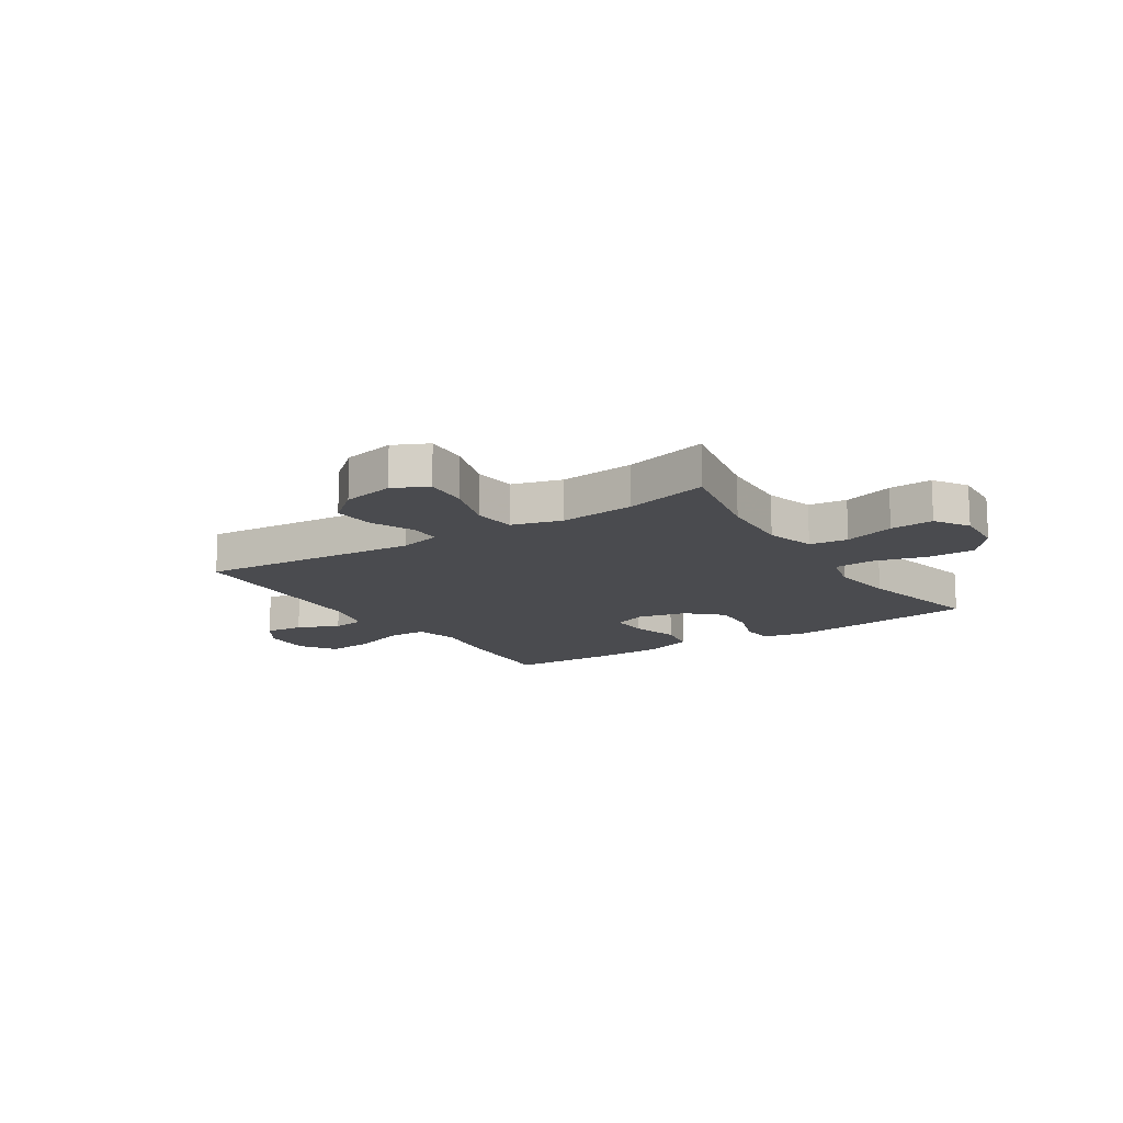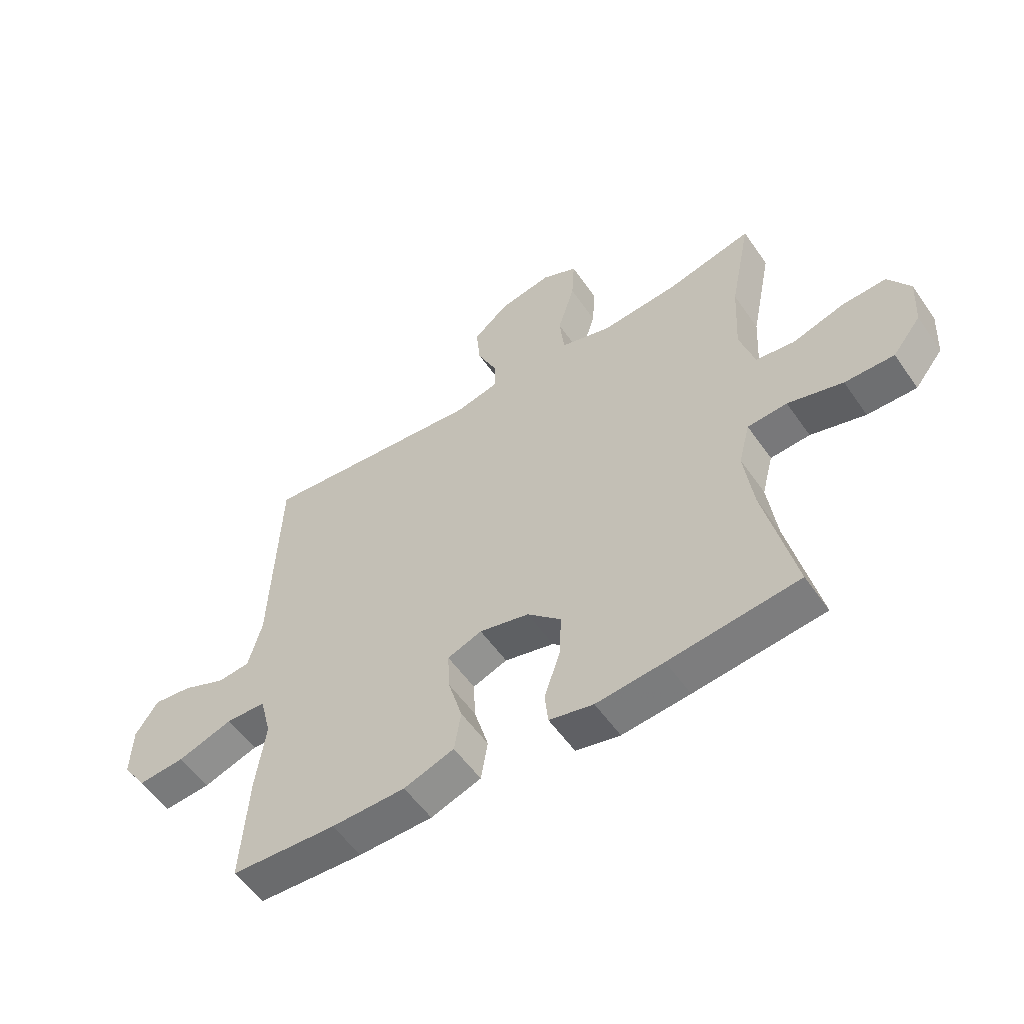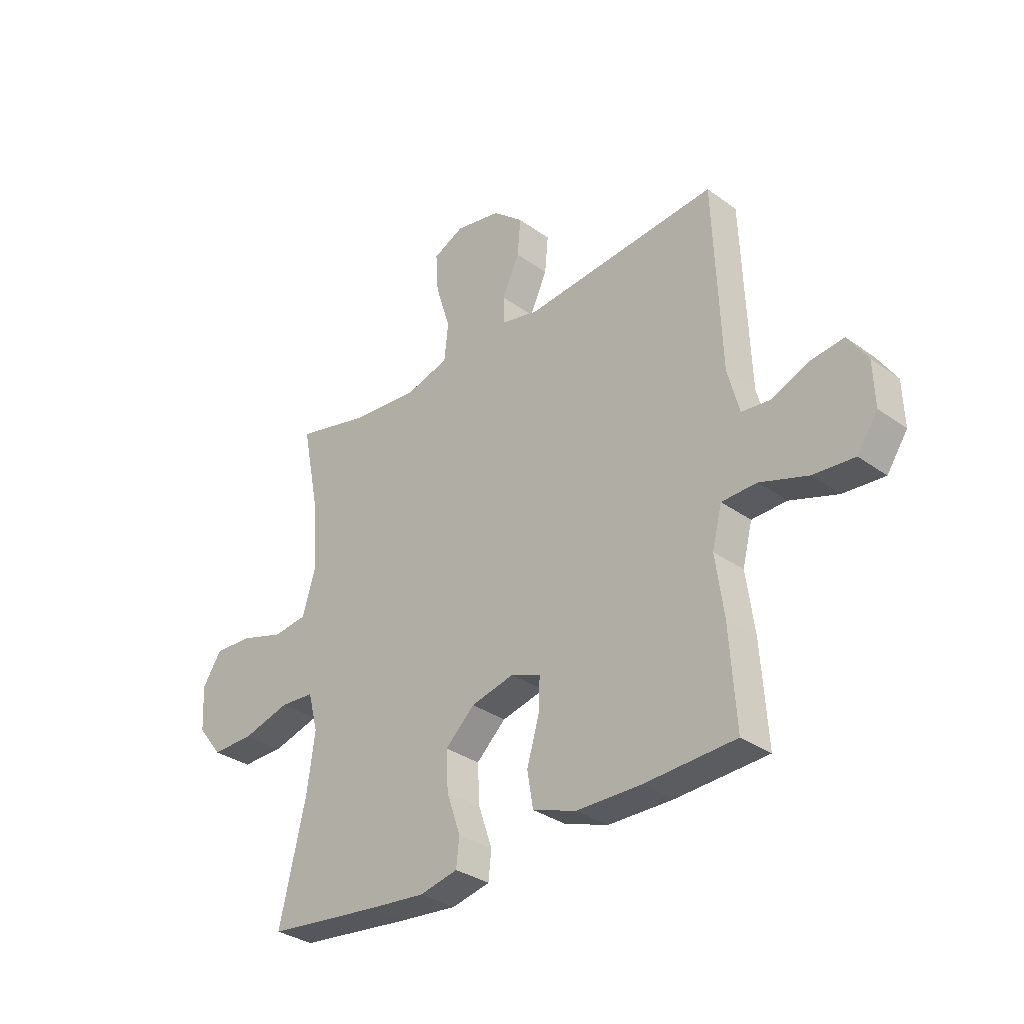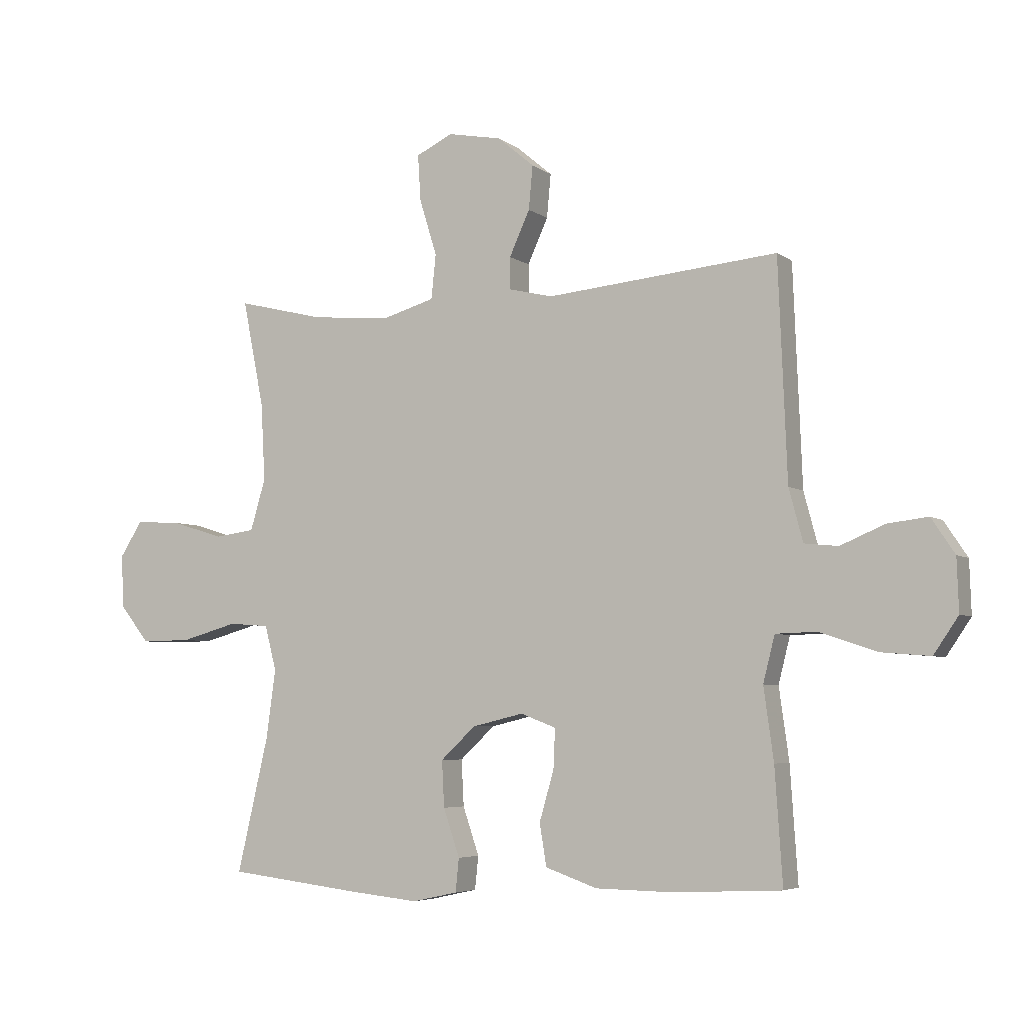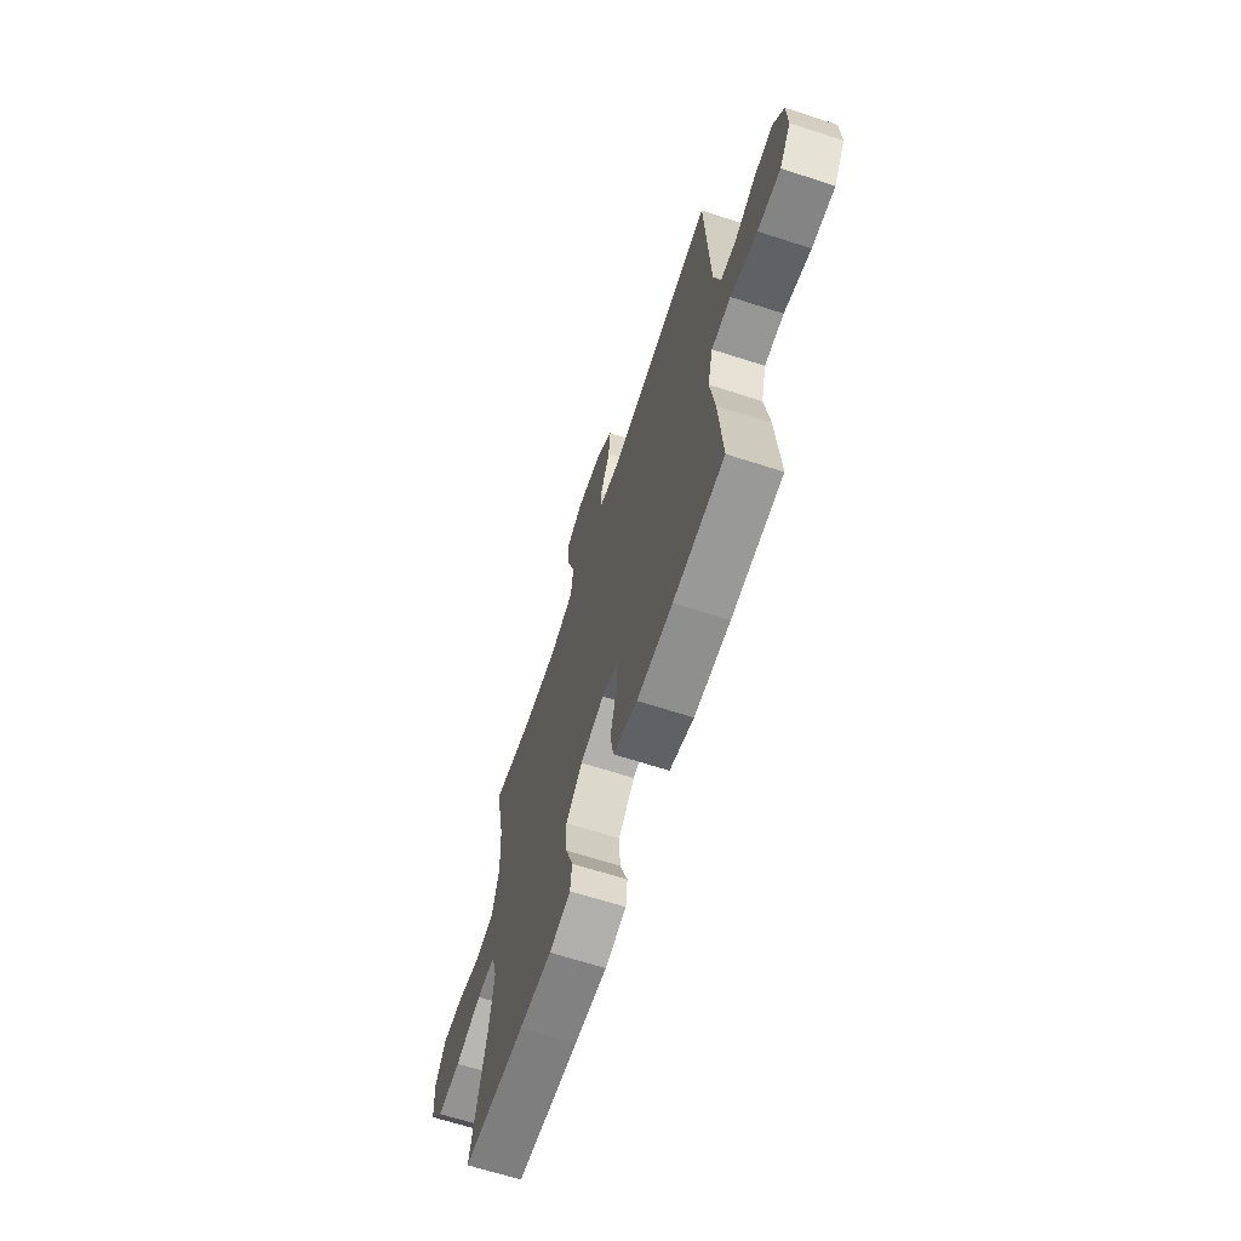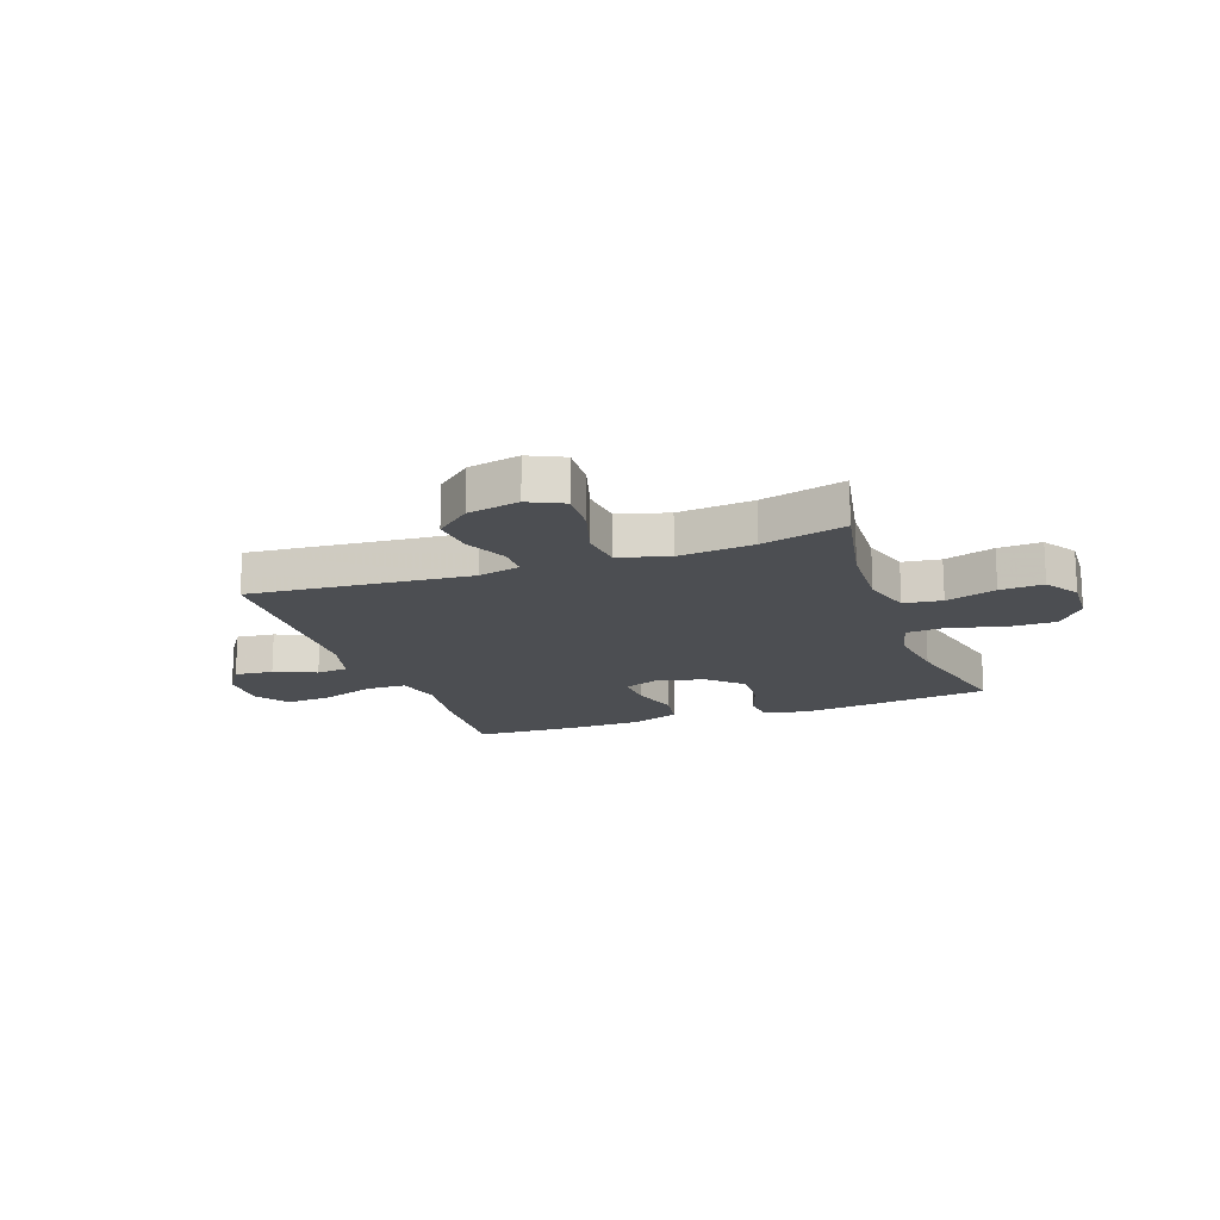
<metadata>
{"format":"obj","ext":"obj","renderer":"f3d","projection":"perspective","resolution":1024,"background":"white","views":[{"elev":-14.3,"azim":33.0,"up":"+Y"},{"elev":-55.0,"azim":34.2,"up":"+Z"},{"elev":-32.5,"azim":-135.0,"up":"+Z"},{"elev":-5.1,"azim":-153.4,"up":"+Z"},{"elev":-66.1,"azim":-108.0,"up":"+Z"},{"elev":-16.8,"azim":19.8,"up":"+Y"}]}
</metadata>
<code>
v -0.5 0.07 -0.5
v -0.487 0.07 -0.305
v -0.47 0.07 -0.182
v -0.49 0.07 -0.103
v -0.561 0.07 -0.101
v -0.659 0.07 -0.134
v -0.743 0.07 -0.141
v -0.785 0.07 -0.079
v -0.782 0.07 0.011
v -0.742 0.07 0.071
v -0.673 0.07 0.063
v -0.597 0.07 0.031
v -0.539 0.07 0.037
v -0.515 0.07 0.127
v -0.5 0.07 0.5
v -0.103 0.07 0.463
v -0.027 0.07 0.481
v -0.027 0.07 0.536
v -0.062 0.07 0.613
v -0.069 0.07 0.688
v -0.006 0.07 0.741
v 0.087 0.07 0.759
v 0.15 0.07 0.729
v 0.145 0.07 0.65
v 0.115 0.07 0.553
v 0.123 0.07 0.477
v 0.213 0.07 0.451
v 0.349 0.07 0.463
v 0.5 0.07 0.5
v 0.463 0.07 0.316
v 0.456 0.07 0.183
v 0.482 0.07 0.095
v 0.551 0.07 0.086
v 0.642 0.07 0.114
v 0.72 0.07 0.118
v 0.759 0.07 0.057
v 0.754 0.07 -0.034
v 0.704 0.07 -0.097
v 0.617 0.07 -0.096
v 0.52 0.07 -0.069
v 0.45 0.07 -0.074
v 0.43 0.07 -0.151
v 0.446 0.07 -0.268
v 0.5 0.07 -0.5
v 0.271 0.07 -0.527
v 0.152 0.07 -0.539
v 0.074 0.07 -0.522
v 0.068 0.07 -0.465
v 0.096 0.07 -0.383
v 0.1 0.07 -0.304
v 0.04 0.07 -0.248
v -0.048 0.07 -0.227
v -0.109 0.07 -0.25
v -0.106 0.07 -0.318
v -0.081 0.07 -0.404
v -0.093 0.07 -0.476
v -0.182 0.07 -0.507
v -0.313 0.07 -0.509
v -0.5 0 -0.5
v -0.487 0 -0.305
v -0.47 0 -0.182
v -0.49 0 -0.103
v -0.561 0 -0.101
v -0.659 0 -0.134
v -0.743 0 -0.141
v -0.785 0 -0.079
v -0.782 0 0.011
v -0.742 0 0.071
v -0.673 0 0.063
v -0.597 0 0.031
v -0.539 0 0.037
v -0.515 0 0.127
v -0.5 0 0.5
v -0.103 0 0.463
v -0.027 0 0.481
v -0.027 0 0.536
v -0.062 0 0.613
v -0.069 0 0.688
v -0.006 0 0.741
v 0.087 0 0.759
v 0.15 0 0.729
v 0.145 0 0.65
v 0.115 0 0.553
v 0.123 0 0.477
v 0.213 0 0.451
v 0.349 0 0.463
v 0.5 0 0.5
v 0.463 0 0.316
v 0.456 0 0.183
v 0.482 0 0.095
v 0.551 0 0.086
v 0.642 0 0.114
v 0.72 0 0.118
v 0.759 0 0.057
v 0.754 0 -0.034
v 0.704 0 -0.097
v 0.617 0 -0.096
v 0.52 0 -0.069
v 0.45 0 -0.074
v 0.43 0 -0.151
v 0.446 0 -0.268
v 0.5 0 -0.5
v 0.271 0 -0.527
v 0.152 0 -0.539
v 0.074 0 -0.522
v 0.068 0 -0.465
v 0.096 0 -0.383
v 0.1 0 -0.304
v 0.04 0 -0.248
v -0.048 0 -0.227
v -0.109 0 -0.25
v -0.106 0 -0.318
v -0.081 0 -0.404
v -0.093 0 -0.476
v -0.182 0 -0.507
v -0.313 0 -0.509
f 54 55 56 57
f 53 54 57 58
f 46 47 48 49
f 46 49 50
f 43 44 45 46
f 42 43 46 50
f 41 42 50 51
f 37 38 39 40
f 37 40 41
f 36 37 41
f 33 34 35 36
f 32 33 36 41
f 31 32 41 51
f 28 29 30
f 27 28 30 31
f 26 27 31 51
f 22 23 24 25
f 18 19 20 21
f 17 18 21 22
f 14 15 16
f 13 14 16 17
f 9 10 11 12
f 9 12 13
f 8 9 13
f 5 6 7 8
f 4 5 8 13
f 58 1 2 3
f 53 58 3 4
f 25 26 51 52
f 17 22 25 52
f 17 52 53
f 4 13 17 53
f 115 114 113 112
f 116 115 112 111
f 107 106 105 104
f 108 107 104
f 104 103 102 101
f 108 104 101 100
f 109 108 100 99
f 98 97 96 95
f 99 98 95
f 99 95 94
f 94 93 92 91
f 99 94 91 90
f 109 99 90 89
f 88 87 86
f 89 88 86 85
f 109 89 85 84
f 83 82 81 80
f 79 78 77 76
f 80 79 76 75
f 74 73 72
f 75 74 72 71
f 70 69 68 67
f 71 70 67
f 71 67 66
f 66 65 64 63
f 71 66 63 62
f 61 60 59 116
f 62 61 116 111
f 110 109 84 83
f 110 83 80 75
f 111 110 75
f 111 75 71 62
f 1 59 60 2
f 2 60 61 3
f 3 61 62 4
f 4 62 63 5
f 5 63 64 6
f 6 64 65 7
f 7 65 66 8
f 8 66 67 9
f 9 67 68 10
f 10 68 69 11
f 11 69 70 12
f 12 70 71 13
f 13 71 72 14
f 14 72 73 15
f 15 73 74 16
f 16 74 75 17
f 17 75 76 18
f 18 76 77 19
f 19 77 78 20
f 20 78 79 21
f 21 79 80 22
f 22 80 81 23
f 23 81 82 24
f 24 82 83 25
f 25 83 84 26
f 26 84 85 27
f 27 85 86 28
f 28 86 87 29
f 29 87 88 30
f 30 88 89 31
f 31 89 90 32
f 32 90 91 33
f 33 91 92 34
f 34 92 93 35
f 35 93 94 36
f 36 94 95 37
f 37 95 96 38
f 38 96 97 39
f 39 97 98 40
f 40 98 99 41
f 41 99 100 42
f 42 100 101 43
f 43 101 102 44
f 44 102 103 45
f 45 103 104 46
f 46 104 105 47
f 47 105 106 48
f 48 106 107 49
f 49 107 108 50
f 50 108 109 51
f 51 109 110 52
f 52 110 111 53
f 53 111 112 54
f 54 112 113 55
f 55 113 114 56
f 56 114 115 57
f 57 115 116 58
f 58 116 59 1

</code>
